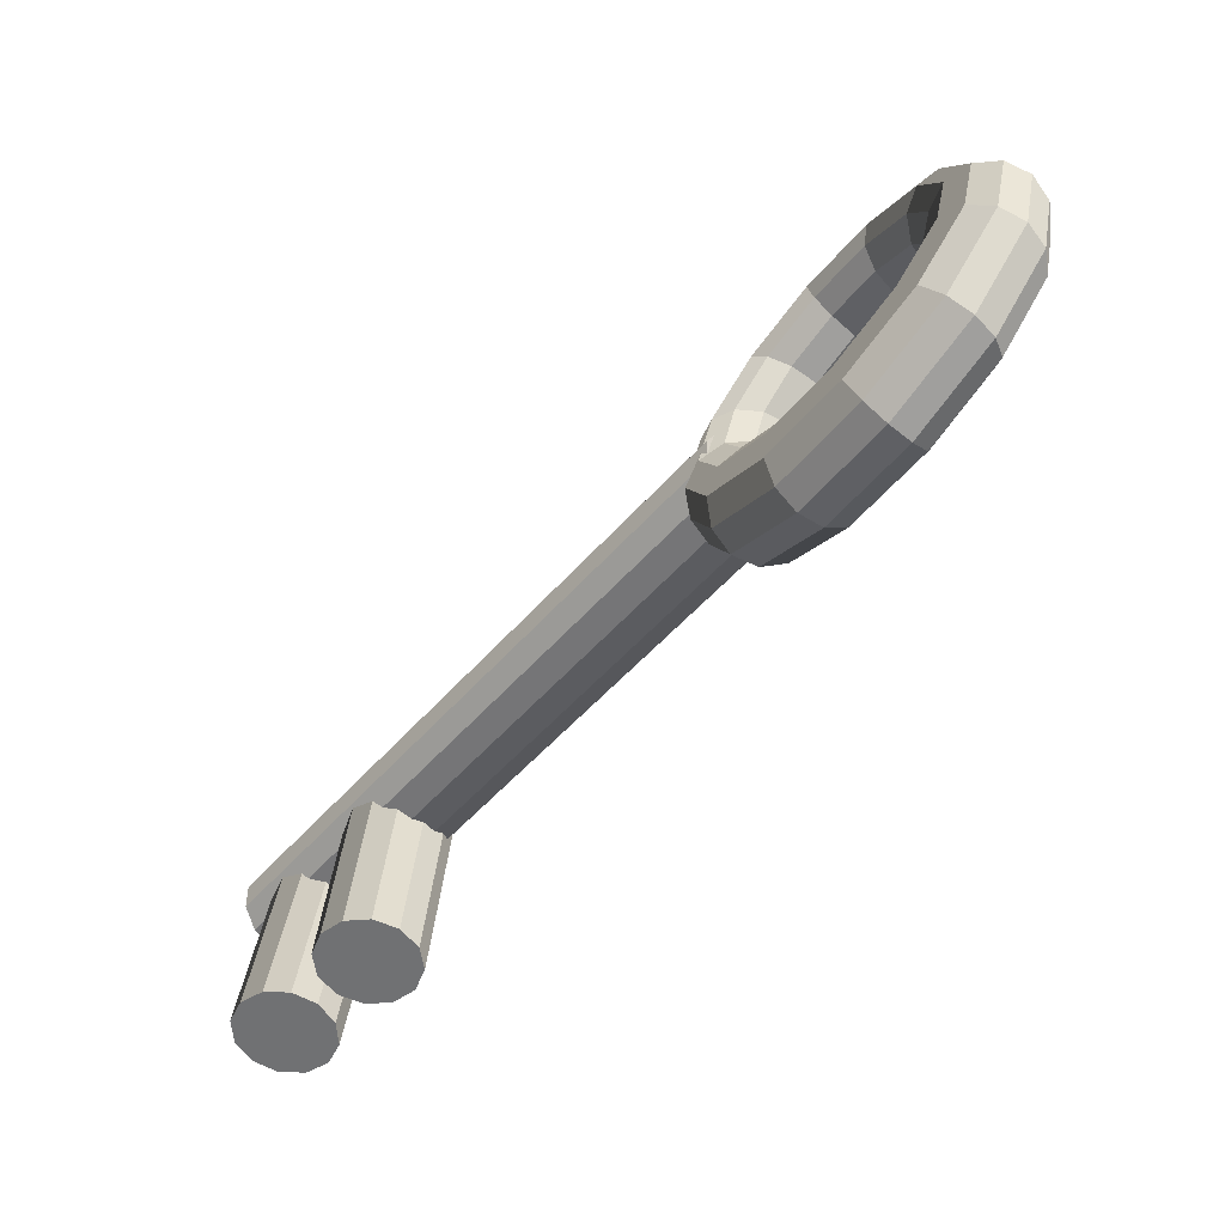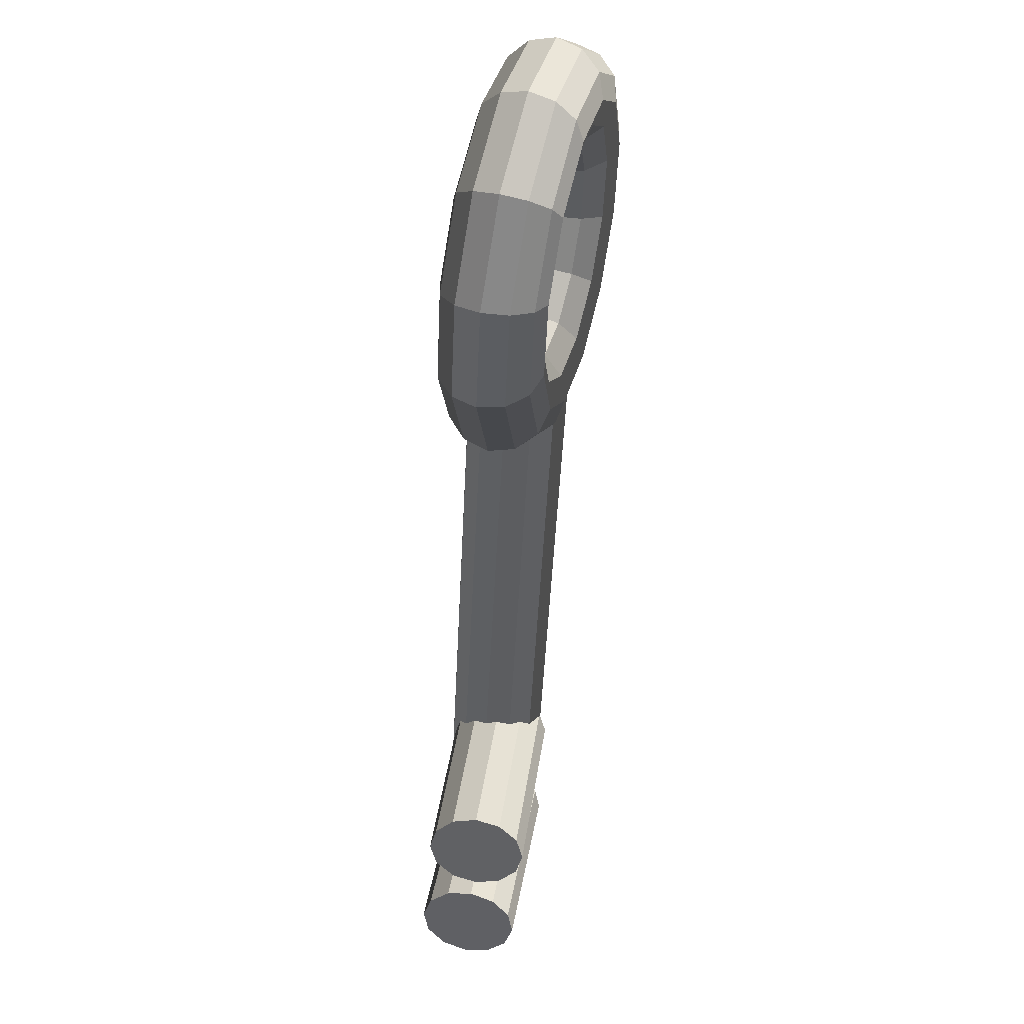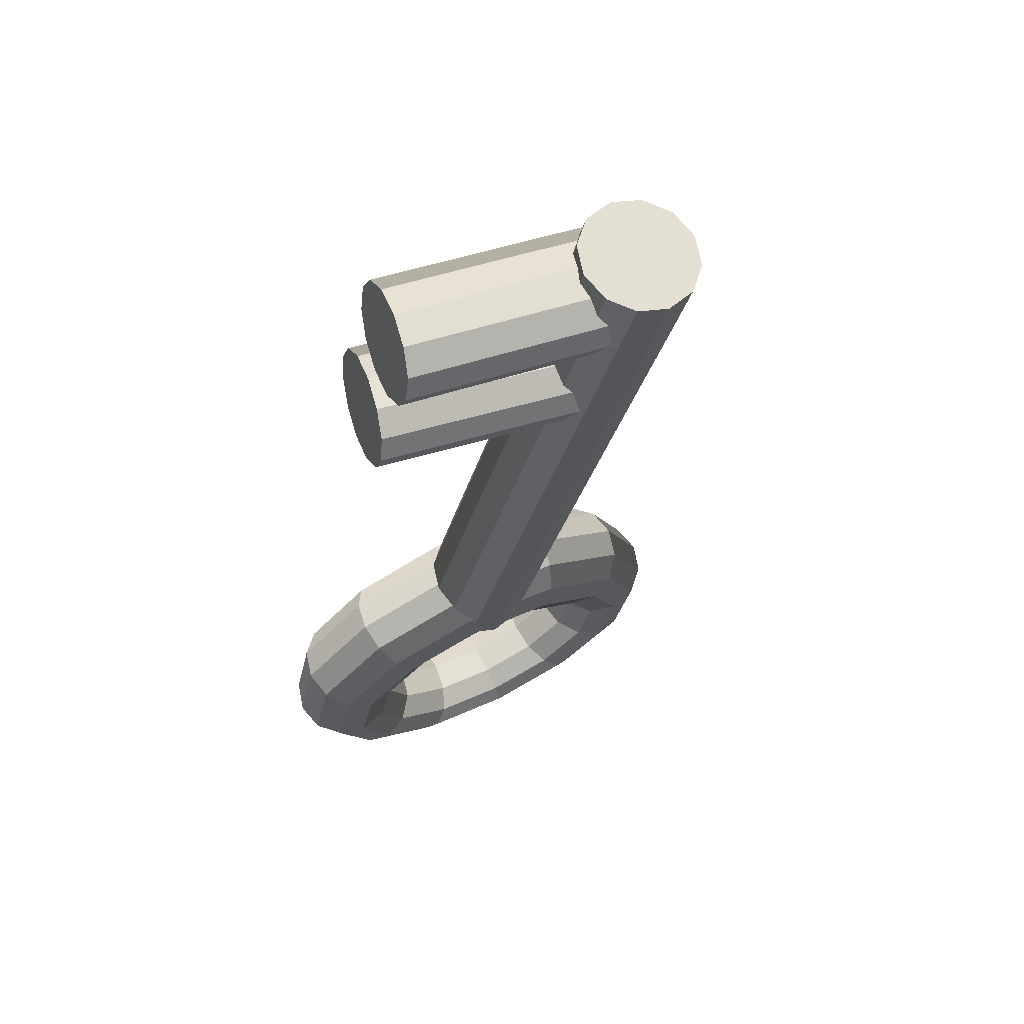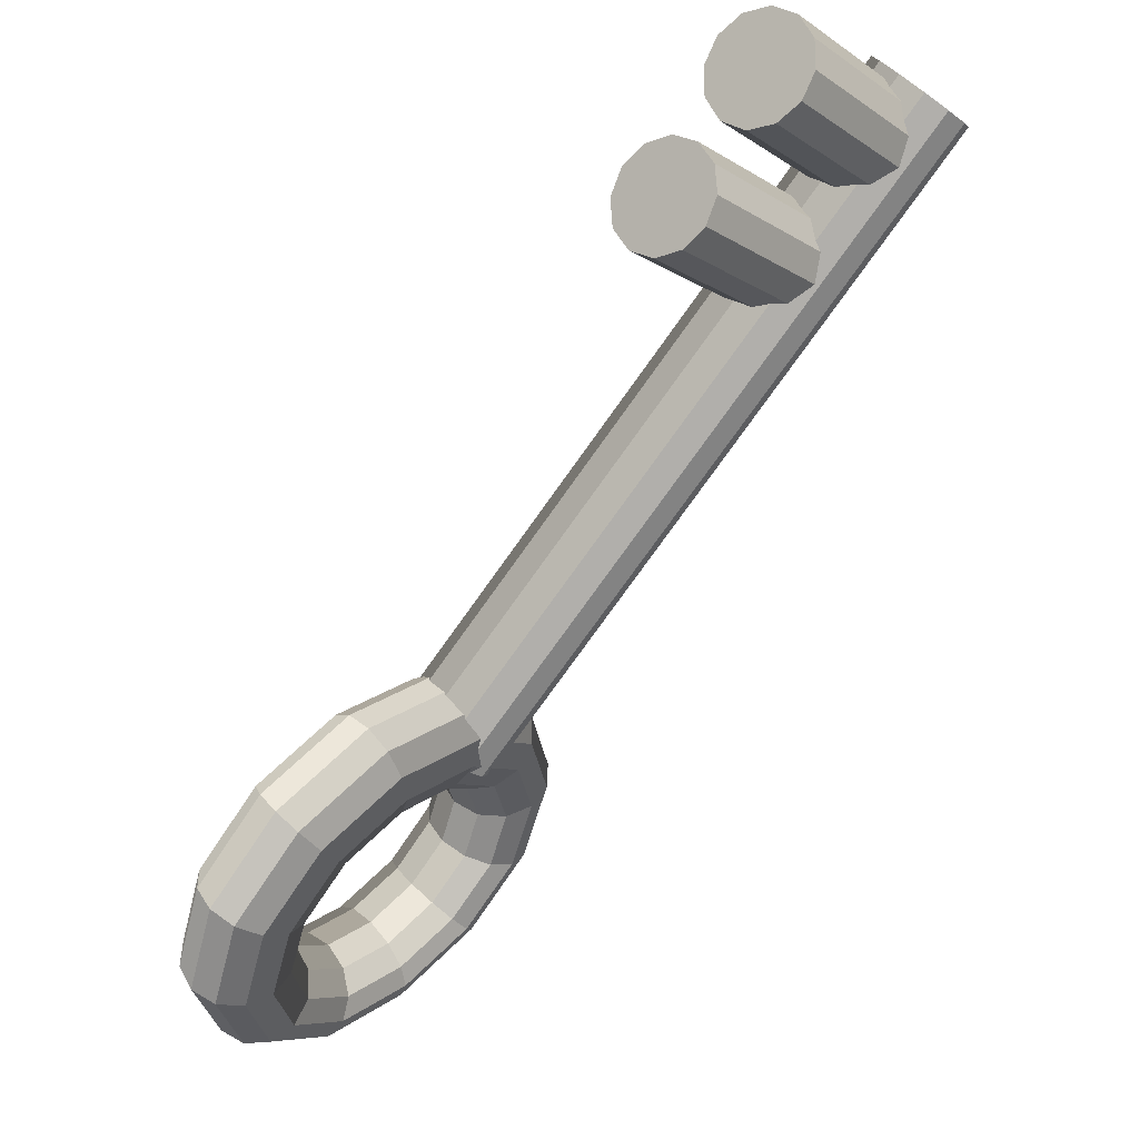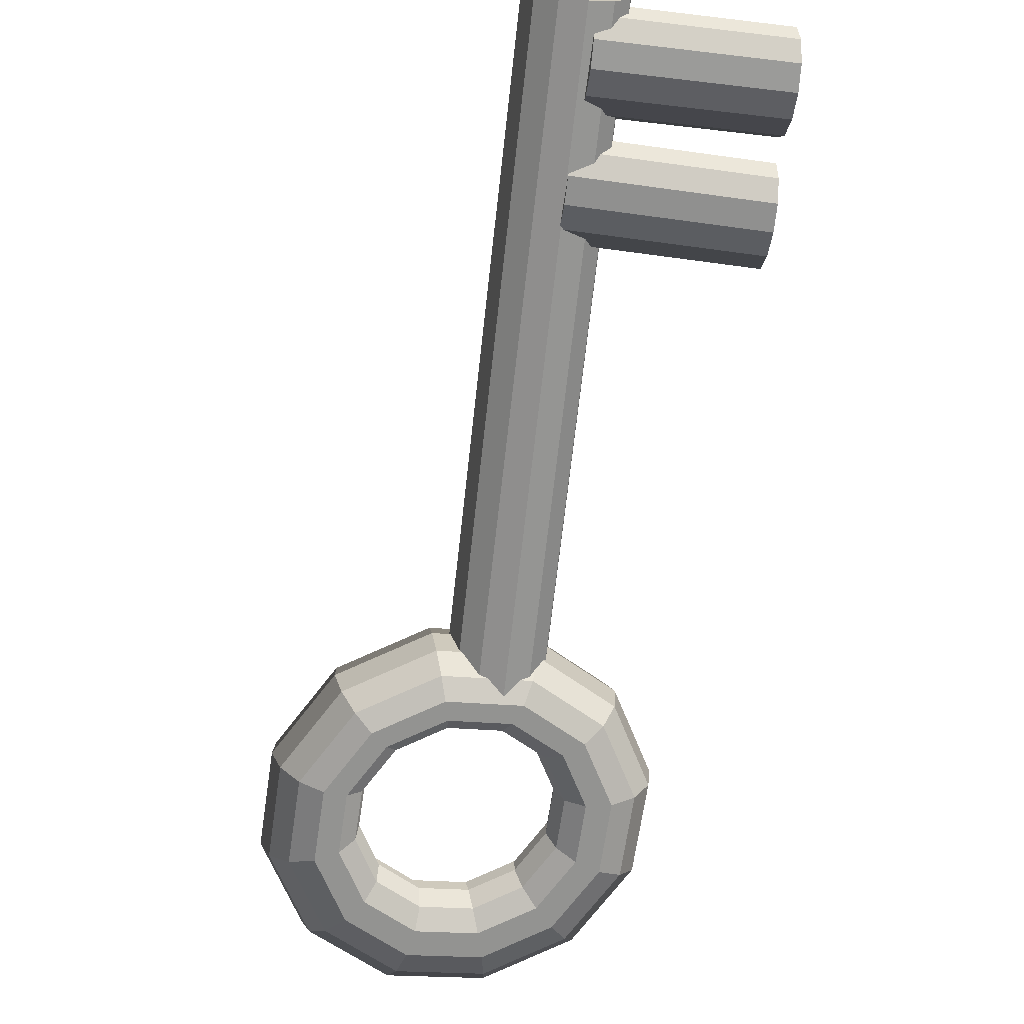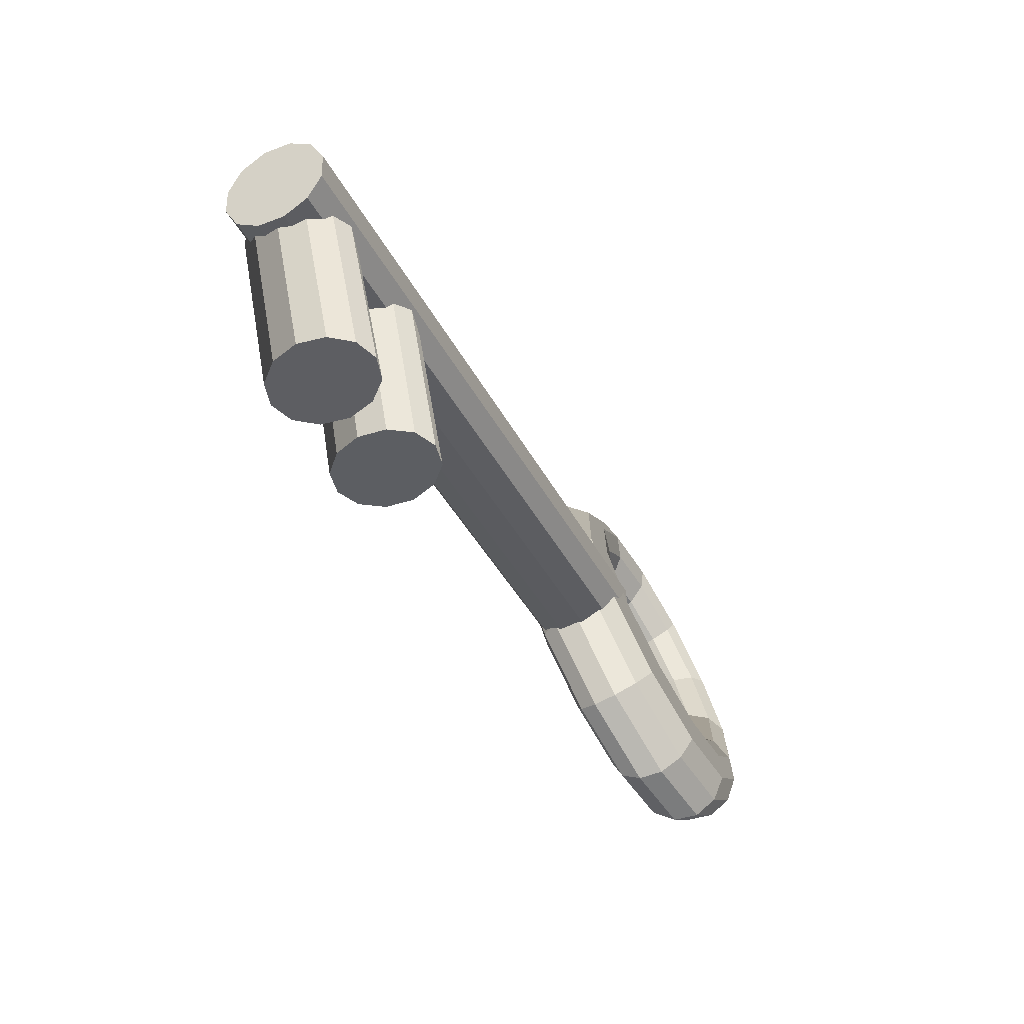
<metadata>
{"format":"obj","ext":"obj","renderer":"f3d","projection":"perspective","resolution":1024,"background":"white","views":[{"elev":-48.3,"azim":-170.7,"up":"+Y"},{"elev":-46.8,"azim":-134.8,"up":"+Y"},{"elev":19.0,"azim":73.4,"up":"+Z"},{"elev":-21.3,"azim":37.6,"up":"+Z"},{"elev":69.5,"azim":-82.4,"up":"+Z"},{"elev":-40.7,"azim":73.0,"up":"+Y"}]}
</metadata>
<code>
v -0.08436 0.05196 -0.07692
v -0.07133 0.05108 -0.06504
v -0.072 0.05592 -0.06176
v -0.0872 0.05695 -0.07562
v -0.07451 0.05868 -0.05721
v -0.09129 0.05982 -0.07252
v -0.07817 0.05863 -0.05261
v -0.09554 0.0598 -0.06845
v -0.08202 0.05578 -0.04919
v -0.09881 0.05691 -0.0645
v -0.08501 0.05089 -0.04787
v -0.1002 0.05191 -0.06173
v -0.08635 0.04527 -0.049
v -0.09938 0.04615 -0.06088
v -0.08568 0.04043 -0.05228
v -0.09654 0.04117 -0.06218
v -0.08318 0.03767 -0.05683
v -0.09244 0.0383 -0.06528
v -0.07951 0.03772 -0.06143
v -0.0882 0.03831 -0.06935
v -0.07566 0.04057 -0.06485
v -0.08493 0.0412 -0.0733
v -0.07267 0.04546 -0.06617
v -0.08353 0.0462 -0.07607
v -0.05884 0.0418 -0.05671
v -0.05743 0.04509 -0.05204
v -0.05841 0.04672 -0.04647
v -0.06152 0.04625 -0.0415
v -0.06592 0.04381 -0.03845
v -0.07044 0.04006 -0.03814
v -0.07386 0.03599 -0.04066
v -0.07527 0.0327 -0.04533
v -0.07429 0.03107 -0.0509
v -0.07118 0.03153 -0.05588
v -0.06678 0.03397 -0.05892
v -0.06226 0.03773 -0.05923
v -0.05024 0.0266 -0.05416
v -0.04739 0.02735 -0.04906
v -0.04732 0.02713 -0.04318
v -0.05005 0.02598 -0.03809
v -0.05483 0.02422 -0.03516
v -0.0604 0.02232 -0.03517
v -0.06526 0.02079 -0.03811
v -0.0681 0.02003 -0.04321
v -0.06817 0.02025 -0.04909
v -0.06545 0.0214 -0.05417
v -0.06066 0.02316 -0.05711
v -0.05509 0.02506 -0.0571
v -0.04782 0.009552 -0.05807
v -0.04457 0.007468 -0.05362
v -0.04421 0.005165 -0.04822
v -0.04683 0.003259 -0.04331
v -0.05172 0.00226 -0.0402
v -0.05758 0.002437 -0.03973
v -0.06284 0.003742 -0.04202
v -0.06609 0.005825 -0.04647
v -0.06645 0.008129 -0.05187
v -0.06384 0.01004 -0.05678
v -0.05894 0.01103 -0.05989
v -0.05308 0.01086 -0.06036
v -0.05224 -0.004769 -0.06739
v -0.04973 -0.009239 -0.0645
v -0.04991 -0.01329 -0.06024
v -0.05272 -0.01584 -0.05574
v -0.05742 -0.01619 -0.05222
v -0.06274 -0.01427 -0.05061
v -0.06727 -0.01058 -0.05135
v -0.06978 -0.006108 -0.05424
v -0.0696 -0.002058 -0.0585
v -0.06679 0.000488 -0.063
v -0.06209 0.0008469 -0.06652
v -0.05677 -0.001077 -0.06813
v -0.06232 -0.01253 -0.07964
v -0.06149 -0.01829 -0.07879
v -0.06289 -0.02329 -0.07602
v -0.06616 -0.02618 -0.07207
v -0.07041 -0.02619 -0.06799
v -0.0745 -0.02332 -0.06489
v -0.07734 -0.01834 -0.06359
v -0.07817 -0.01257 -0.06444
v -0.07677 -0.007578 -0.06721
v -0.0735 -0.004685 -0.07116
v -0.06926 -0.004673 -0.07523
v -0.06516 -0.007544 -0.07834
v -0.07535 -0.01165 -0.09152
v -0.07669 -0.01727 -0.09265
v -0.07968 -0.02216 -0.09133
v -0.08353 -0.02501 -0.08791
v -0.08719 -0.02506 -0.0833
v -0.0897 -0.0223 -0.07875
v -0.09037 -0.01746 -0.07547
v -0.08903 -0.01184 -0.07434
v -0.08603 -0.006952 -0.07566
v -0.08219 -0.004099 -0.07908
v -0.07852 -0.004047 -0.08368
v -0.07602 -0.00681 -0.08824
v -0.08784 -0.002365 -0.09985
v -0.09126 -0.006434 -0.1024
v -0.09578 -0.01019 -0.1021
v -0.1002 -0.01263 -0.09902
v -0.1033 -0.0131 -0.09404
v -0.1043 -0.01146 -0.08847
v -0.1029 -0.008174 -0.0838
v -0.09944 -0.004105 -0.08128
v -0.09492 -0.0003474 -0.08159
v -0.09051 0.002091 -0.08464
v -0.08741 0.002557 -0.08961
v -0.08643 0.0009265 -0.09518
v -0.09644 0.01284 -0.1024
v -0.1013 0.0113 -0.1053
v -0.1069 0.009398 -0.1054
v -0.1117 0.007638 -0.1024
v -0.1144 0.006493 -0.09733
v -0.1143 0.006269 -0.09145
v -0.1115 0.007027 -0.08636
v -0.1066 0.008563 -0.08341
v -0.101 0.01047 -0.0834
v -0.09625 0.01222 -0.08634
v -0.09353 0.01337 -0.09143
v -0.0936 0.01359 -0.09731
v -0.09886 0.02988 -0.09849
v -0.1041 0.03119 -0.1008
v -0.11 0.03136 -0.1003
v -0.1149 0.03036 -0.09721
v -0.1175 0.02846 -0.09229
v -0.1171 0.02615 -0.08689
v -0.1139 0.02407 -0.08245
v -0.1086 0.02277 -0.08015
v -0.1028 0.02259 -0.08062
v -0.09786 0.02359 -0.08373
v -0.09524 0.02549 -0.08865
v -0.09561 0.0278 -0.09405
v -0.09443 0.0442 -0.08917
v -0.09895 0.04789 -0.0899
v -0.1043 0.04982 -0.0883
v -0.109 0.04946 -0.08477
v -0.1118 0.04691 -0.08027
v -0.112 0.04286 -0.07601
v -0.1095 0.03839 -0.07312
v -0.1049 0.0347 -0.07238
v -0.09961 0.03278 -0.07399
v -0.09491 0.03313 -0.07751
v -0.0921 0.03568 -0.08201
v -0.09192 0.03973 -0.08628
v 0.05721 0.02048 0.0567
v 0.05378 0.0175 0.06044
v -0.06235 0.01944 -0.04442
v -0.05893 0.02242 -0.04817
v 0.05179 0.01238 0.06256
v -0.06435 0.01433 -0.04231
v 0.05176 0.006501 0.06248
v -0.06437 0.008444 -0.04239
v 0.05371 0.001427 0.06022
v -0.06242 0.00337 -0.04464
v 0.05711 -0.001478 0.0564
v -0.05902 0.0004656 -0.04847
v 0.06106 -0.001435 0.05203
v -0.05508 0.0005083 -0.05283
v 0.06448 0.001544 0.04829
v -0.05165 0.003487 -0.05658
v 0.06648 0.006661 0.04618
v -0.04965 0.008604 -0.05869
v 0.0665 0.01254 0.04626
v -0.04963 0.01449 -0.05861
v 0.06455 0.01762 0.04851
v -0.05158 0.01956 -0.05635
v 0.06115 0.02052 0.05233
v -0.05498 0.02247 -0.05253
v 0.04641 0.004652 0.0574
v 0.05225 0.005249 0.05697
v 0.05604 -0.03636 0.05063
v 0.0502 -0.03695 0.05106
v 0.05705 0.006185 0.0537
v 0.06084 -0.03542 0.04737
v 0.05953 0.007209 0.04847
v 0.06332 -0.0344 0.04213
v 0.05902 0.008047 0.04267
v 0.06282 -0.03356 0.03633
v 0.05566 0.008474 0.03785
v 0.05946 -0.03313 0.03151
v 0.05035 0.008376 0.03532
v 0.05415 -0.03323 0.02898
v 0.04452 0.007779 0.03574
v 0.04831 -0.03383 0.0294
v 0.03971 0.006843 0.03901
v 0.04351 -0.03476 0.03267
v 0.03723 0.005819 0.04425
v 0.04103 -0.03579 0.03791
v 0.03774 0.004981 0.05005
v 0.04153 -0.03663 0.04371
v 0.0411 0.004554 0.05486
v 0.04489 -0.03705 0.04852
v 0.03135 0.007072 0.039
v 0.03639 0.007781 0.03606
v 0.0389 -0.03508 0.03003
v 0.03386 -0.03579 0.03298
v 0.03926 0.00866 0.03099
v 0.04176 -0.03421 0.02497
v 0.03917 0.009474 0.02516
v 0.04168 -0.03339 0.01914
v 0.03616 0.01 0.02013
v 0.03867 -0.03286 0.01411
v 0.03103 0.01011 0.01725
v 0.03354 -0.03276 0.01123
v 0.02516 0.00976 0.01729
v 0.02766 -0.03311 0.01127
v 0.02011 0.009051 0.02024
v 0.02262 -0.03381 0.01422
v 0.01725 0.008172 0.0253
v 0.01976 -0.03469 0.01928
v 0.01733 0.007358 0.03113
v 0.01984 -0.03551 0.02511
v 0.02035 0.006828 0.03616
v 0.02285 -0.03604 0.03014
v 0.02547 0.006723 0.03904
v 0.02798 -0.03614 0.03302
f 4 3 2 1
f 6 5 3 4
f 8 7 5 6
f 10 9 7 8
f 12 11 9 10
f 14 13 11 12
f 16 15 13 14
f 18 17 15 16
f 20 19 17 18
f 22 21 19 20
f 24 23 21 22
f 1 2 23 24
f 3 26 25 2
f 5 27 26 3
f 7 28 27 5
f 9 29 28 7
f 11 30 29 9
f 13 31 30 11
f 15 32 31 13
f 17 33 32 15
f 19 34 33 17
f 21 35 34 19
f 23 36 35 21
f 2 25 36 23
f 26 38 37 25
f 27 39 38 26
f 28 40 39 27
f 29 41 40 28
f 30 42 41 29
f 31 43 42 30
f 32 44 43 31
f 33 45 44 32
f 34 46 45 33
f 35 47 46 34
f 36 48 47 35
f 25 37 48 36
f 38 50 49 37
f 39 51 50 38
f 40 52 51 39
f 41 53 52 40
f 42 54 53 41
f 43 55 54 42
f 44 56 55 43
f 45 57 56 44
f 46 58 57 45
f 47 59 58 46
f 48 60 59 47
f 37 49 60 48
f 50 62 61 49
f 51 63 62 50
f 52 64 63 51
f 53 65 64 52
f 54 66 65 53
f 55 67 66 54
f 56 68 67 55
f 57 69 68 56
f 58 70 69 57
f 59 71 70 58
f 60 72 71 59
f 49 61 72 60
f 62 74 73 61
f 63 75 74 62
f 64 76 75 63
f 65 77 76 64
f 66 78 77 65
f 67 79 78 66
f 68 80 79 67
f 69 81 80 68
f 70 82 81 69
f 71 83 82 70
f 72 84 83 71
f 61 73 84 72
f 74 86 85 73
f 75 87 86 74
f 76 88 87 75
f 77 89 88 76
f 78 90 89 77
f 79 91 90 78
f 80 92 91 79
f 81 93 92 80
f 82 94 93 81
f 83 95 94 82
f 84 96 95 83
f 73 85 96 84
f 86 98 97 85
f 87 99 98 86
f 88 100 99 87
f 89 101 100 88
f 90 102 101 89
f 91 103 102 90
f 92 104 103 91
f 93 105 104 92
f 94 106 105 93
f 95 107 106 94
f 96 108 107 95
f 85 97 108 96
f 98 110 109 97
f 99 111 110 98
f 100 112 111 99
f 101 113 112 100
f 102 114 113 101
f 103 115 114 102
f 104 116 115 103
f 105 117 116 104
f 106 118 117 105
f 107 119 118 106
f 108 120 119 107
f 97 109 120 108
f 110 122 121 109
f 111 123 122 110
f 112 124 123 111
f 113 125 124 112
f 114 126 125 113
f 115 127 126 114
f 116 128 127 115
f 117 129 128 116
f 118 130 129 117
f 119 131 130 118
f 120 132 131 119
f 109 121 132 120
f 122 134 133 121
f 123 135 134 122
f 124 136 135 123
f 125 137 136 124
f 126 138 137 125
f 127 139 138 126
f 128 140 139 127
f 129 141 140 128
f 130 142 141 129
f 131 143 142 130
f 132 144 143 131
f 121 133 144 132
f 134 4 1 133
f 135 6 4 134
f 136 8 6 135
f 137 10 8 136
f 138 12 10 137
f 139 14 12 138
f 140 16 14 139
f 141 18 16 140
f 142 20 18 141
f 143 22 20 142
f 144 24 22 143
f 133 1 24 144
f 148 147 146 145
f 147 150 149 146
f 150 152 151 149
f 152 154 153 151
f 154 156 155 153
f 156 158 157 155
f 158 160 159 157
f 160 162 161 159
f 162 164 163 161
f 164 166 165 163
f 166 168 167 165
f 168 148 145 167
f 145 146 149 151 153 155 157 159 161 163 165 167
f 168 166 164 162 160 158 156 154 152 150 147 148
f 172 171 170 169
f 171 174 173 170
f 174 176 175 173
f 176 178 177 175
f 178 180 179 177
f 180 182 181 179
f 182 184 183 181
f 184 186 185 183
f 186 188 187 185
f 188 190 189 187
f 190 192 191 189
f 192 172 169 191
f 169 170 173 175 177 179 181 183 185 187 189 191
f 192 190 188 186 184 182 180 178 176 174 171 172
f 196 195 194 193
f 195 198 197 194
f 198 200 199 197
f 200 202 201 199
f 202 204 203 201
f 204 206 205 203
f 206 208 207 205
f 208 210 209 207
f 210 212 211 209
f 212 214 213 211
f 214 216 215 213
f 216 196 193 215
f 193 194 197 199 201 203 205 207 209 211 213 215
f 216 214 212 210 208 206 204 202 200 198 195 196

</code>
